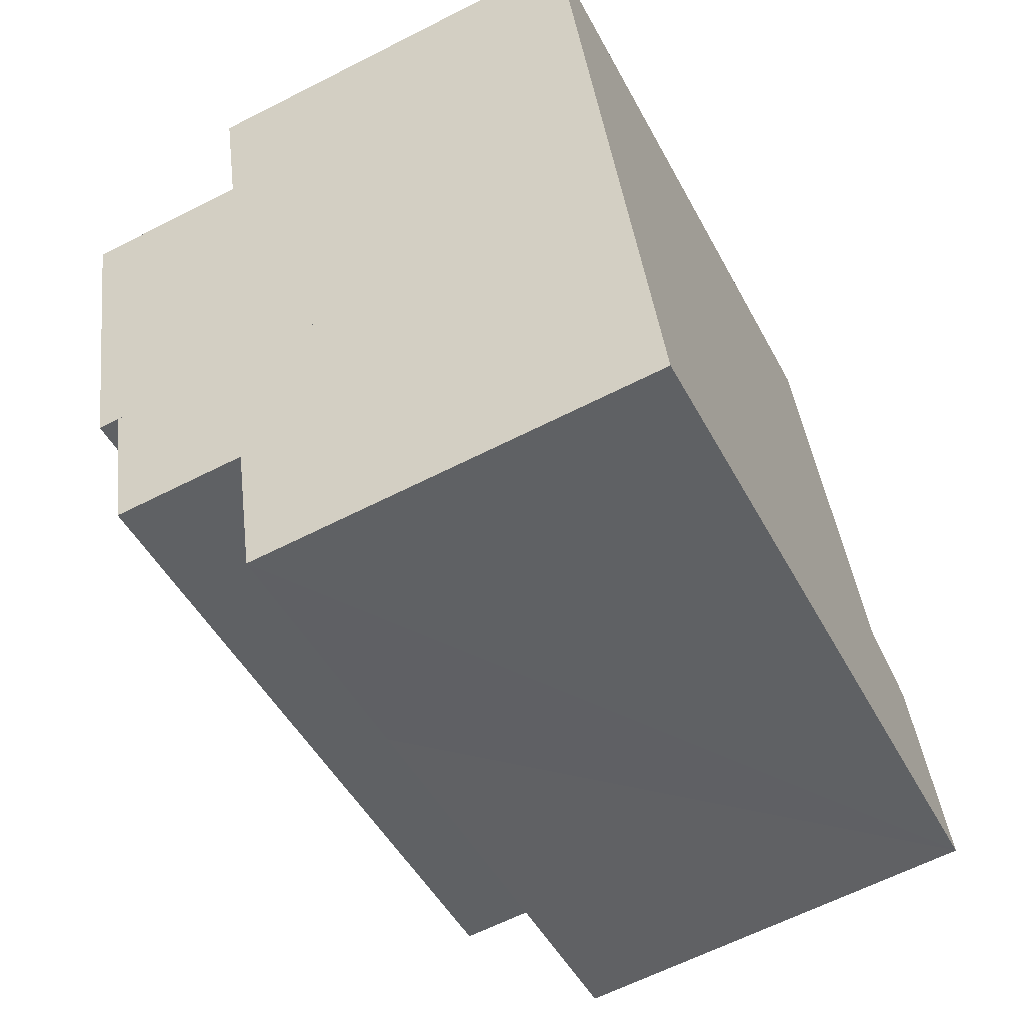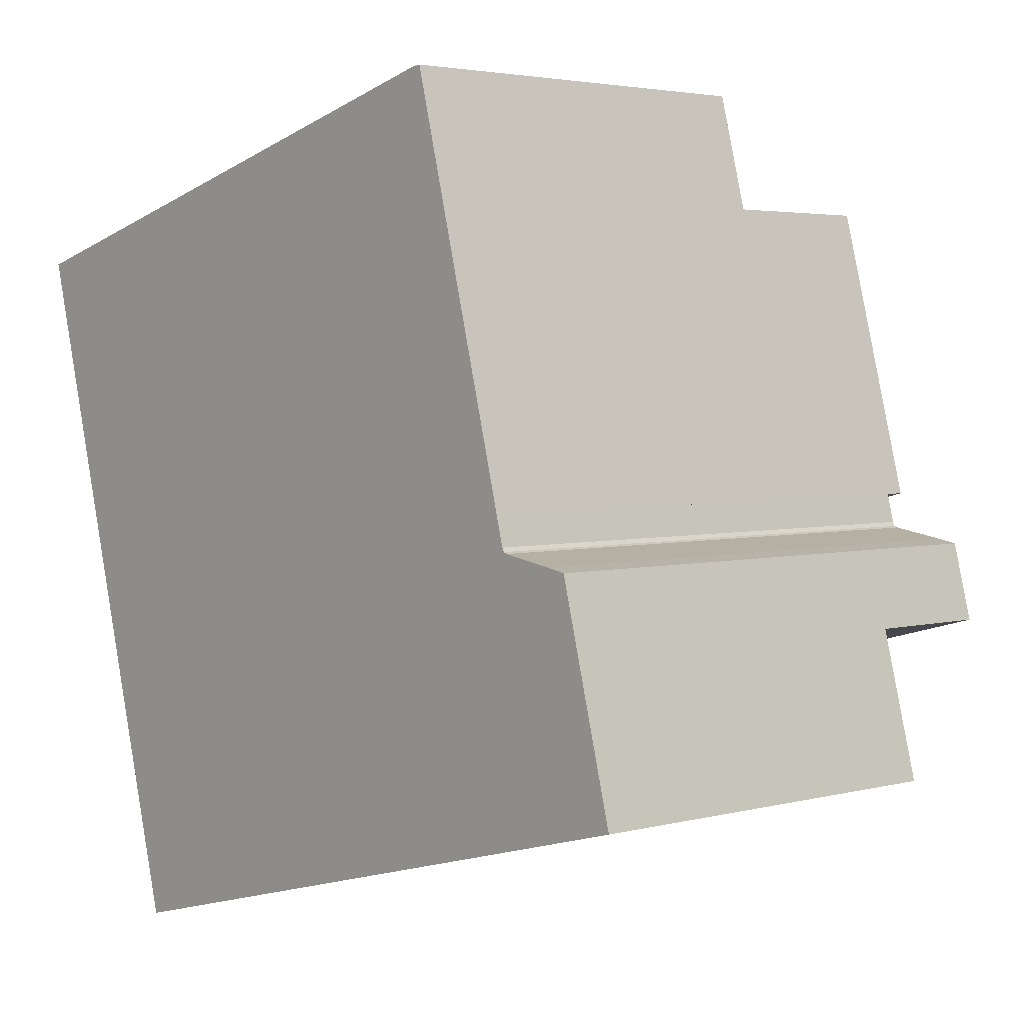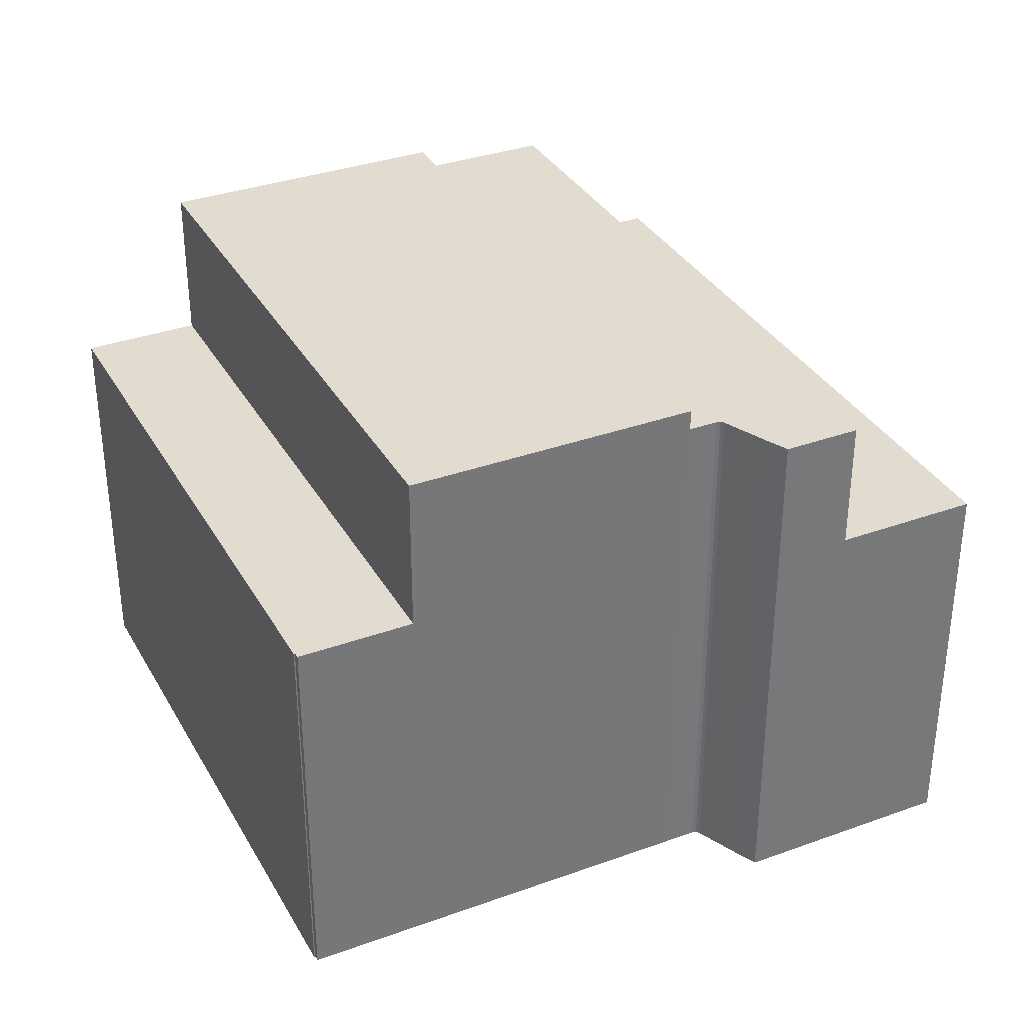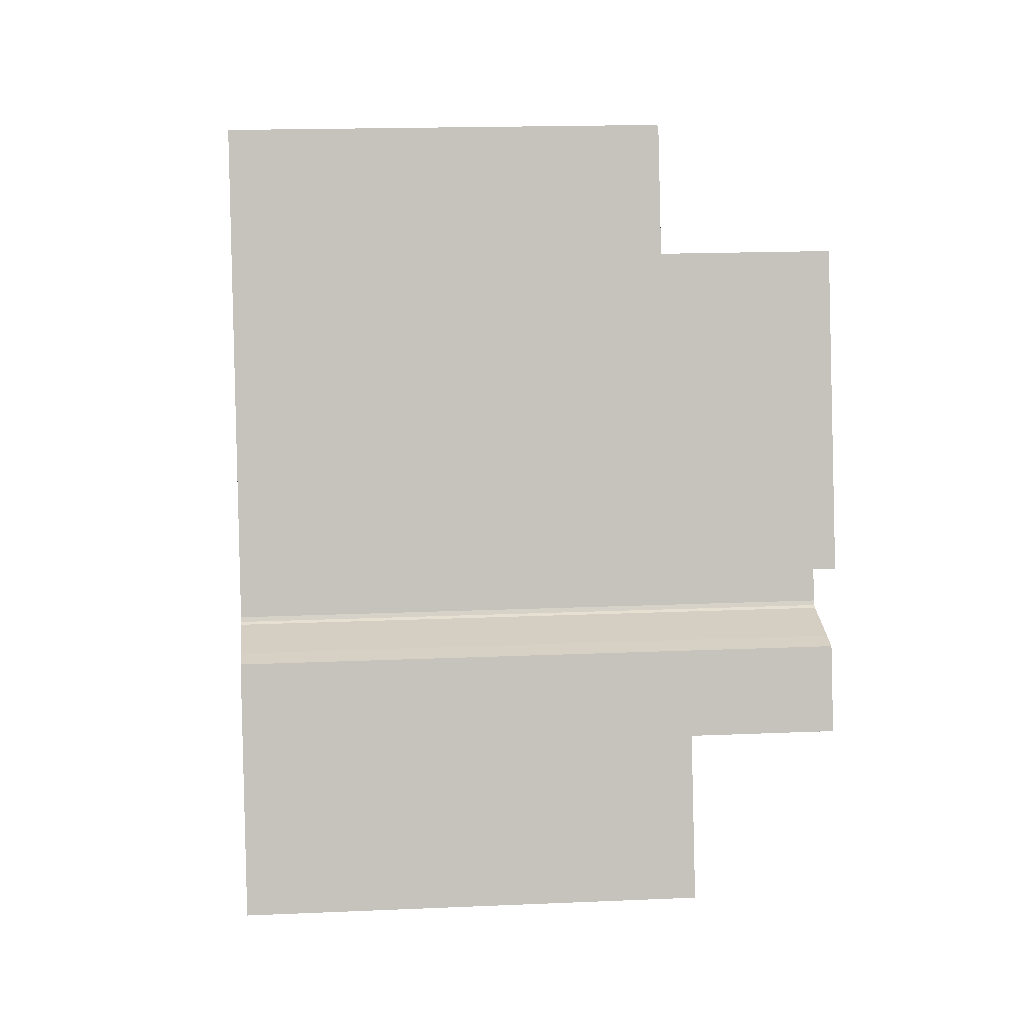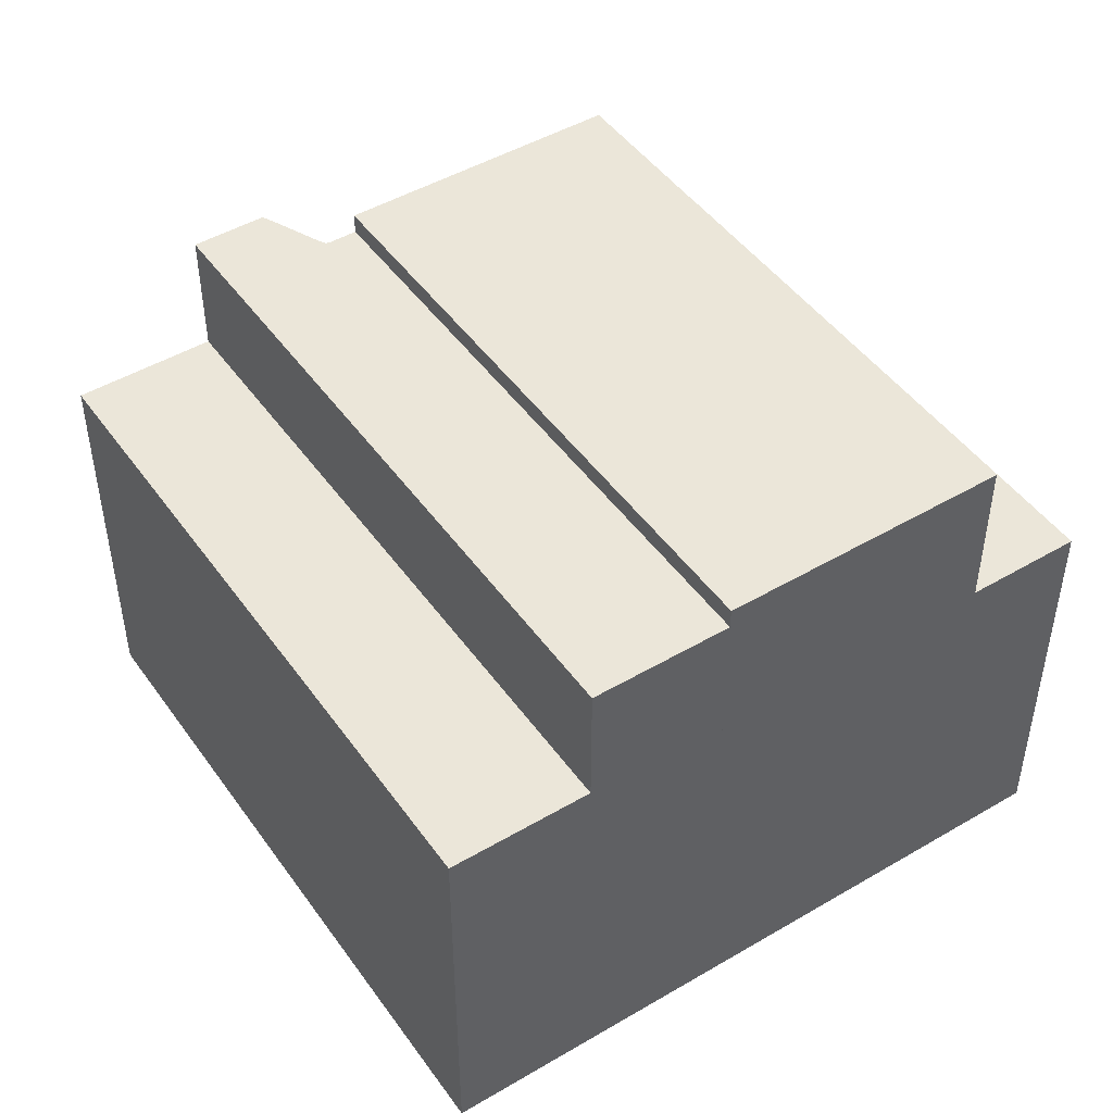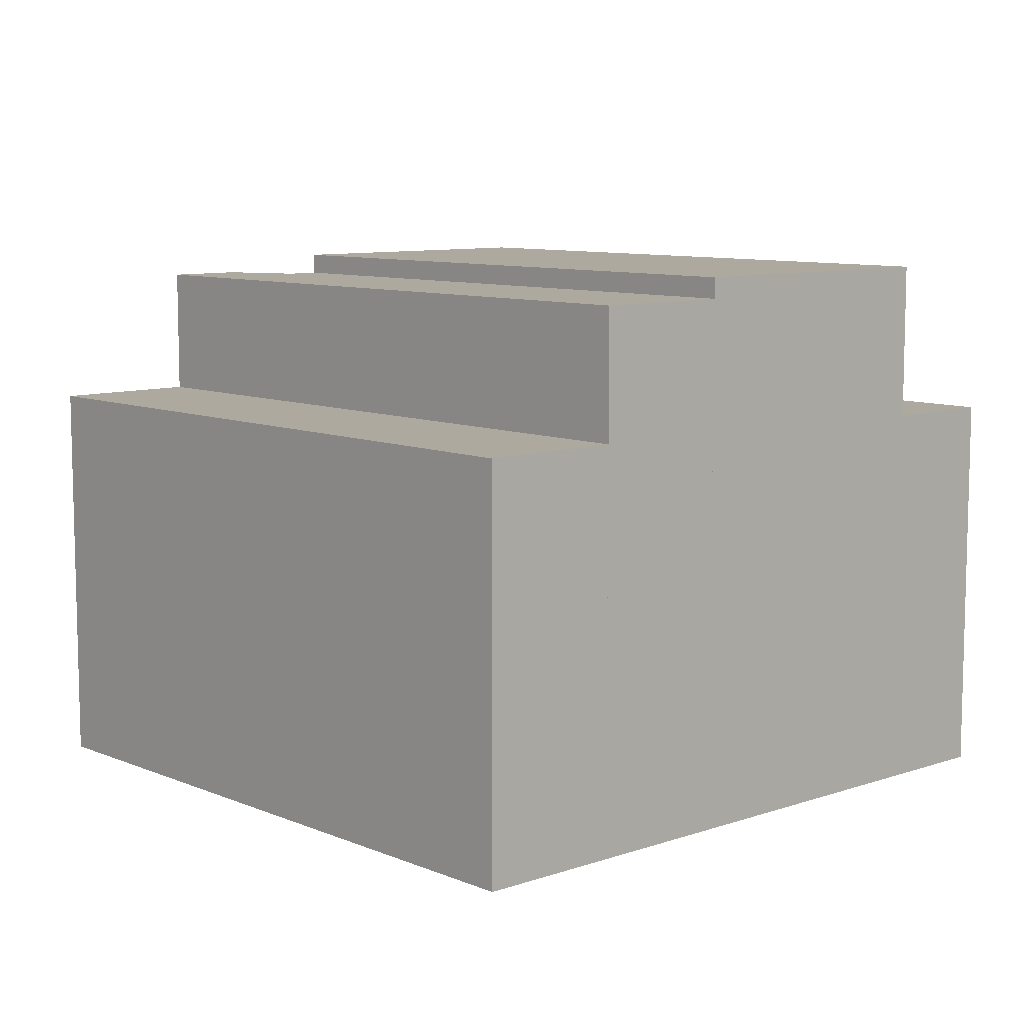
<metadata>
{"format":"obj","ext":"obj","renderer":"f3d","projection":"perspective","resolution":1024,"background":"white","views":[{"elev":-63.0,"azim":-62.7,"up":"+Z"},{"elev":3.4,"azim":48.2,"up":"+Z"},{"elev":34.3,"azim":49.4,"up":"+Y"},{"elev":16.2,"azim":84.7,"up":"+Z"},{"elev":47.0,"azim":-138.4,"up":"+Y"},{"elev":9.0,"azim":-147.1,"up":"+Y"}]}
</metadata>
<code>
v  16.4 12.11 -5.476
v  3.245 12.11 -12.33
v  2.413 12.11 -9.173
v  16.57 12.11 -6.12
v  16.61 12.11 -6.208
v  18.8 12.11 -8.222
v  16.69 12.11 -6.241
v  17.92 12.11 -6.44
v  18.36 12.11 -6.522
v  16.69 3.822e-16 -6.241
v  17.92 3.943e-16 -6.44
v  18.36 3.994e-16 -6.522
v  2.413 5.617e-16 -9.173
v  16.4 3.353e-16 -5.476
v  16.61 3.801e-16 -6.208
v  18.8 5.035e-16 -8.222
v  16.57 3.747e-16 -6.12
v  3.245 7.552e-16 -12.33
v  0.698 12.59 -2.655
v  16.4 12.59 -5.476
v  2.413 12.59 -9.173
v  14.69 12.59 1.045
v  16.09 12.59 -4.282
v  14.69 -6.399e-17 1.045
v  16.09 2.622e-16 -4.282
v  0.698 1.626e-16 -2.655
v  0.698 8.994 -2.655
v  14.01 8.994 3.649
v  14.69 8.994 1.045
v  13.88 8.994 3.619
v  13.88 8.994 3.646
v  0 8.994 5.507e-16
v  13.88 -2.233e-16 3.646
v  13.88 -2.216e-16 3.619
v  14.01 -2.234e-16 3.649
v  0 0 0
v  19.64 9.164 -11.45
v  3.245 9.164 -12.33
v  18.8 9.164 -8.222
v  9.694 9.164 -14.08
v  4.882 9.164 -15.35
v  4.064 9.164 -15.45
v  4.094 9.164 -15.56
v  19.64 7.014e-16 -11.45
v  4.094 9.53e-16 -15.56
v  9.694 8.619e-16 -14.08
v  4.882 9.402e-16 -15.35
v  4.064 9.459e-16 -15.45
g defaultobject
f 1 2 3
f 2 1 4
f 2 4 5
f 2 5 6
f 6 5 7
f 6 7 8
f 6 8 9
f 10 8 7
f 8 10 11
f 11 9 8
f 9 11 12
f 13 1 3
f 1 13 14
f 15 7 5
f 7 15 10
f 12 6 9
f 6 12 16
f 14 4 1
f 4 14 17
f 16 2 6
f 2 16 18
f 18 3 2
f 3 18 13
f 17 5 4
f 5 17 15
f 16 13 18
f 13 16 15
f 13 15 17
f 15 16 10
f 10 16 11
f 11 16 12
f 14 13 17
f 19 20 21
f 20 19 22
f 20 22 23
f 24 23 22
f 23 24 20
f 20 24 14
f 14 24 25
f 14 21 20
f 21 14 13
f 13 19 21
f 19 13 26
f 26 22 19
f 22 26 24
f 25 13 14
f 13 25 24
f 13 24 26
f 27 28 29
f 28 27 30
f 30 27 31
f 31 27 32
f 33 30 31
f 30 33 34
f 35 29 28
f 29 35 24
f 34 28 30
f 28 34 35
f 36 31 32
f 31 36 33
f 24 27 29
f 27 24 26
f 26 32 27
f 32 26 36
f 36 34 33
f 34 36 26
f 35 26 24
f 26 35 34
f 37 38 39
f 38 37 40
f 38 40 41
f 38 41 42
f 42 41 43
f 44 40 37
f 40 44 41
f 41 44 43
f 43 44 45
f 45 44 46
f 45 46 47
f 45 42 43
f 42 45 38
f 38 45 18
f 18 45 48
f 18 39 38
f 39 18 16
f 16 37 39
f 37 16 44
f 47 48 45
f 48 47 18
f 18 47 16
f 16 47 46
f 16 46 44

</code>
